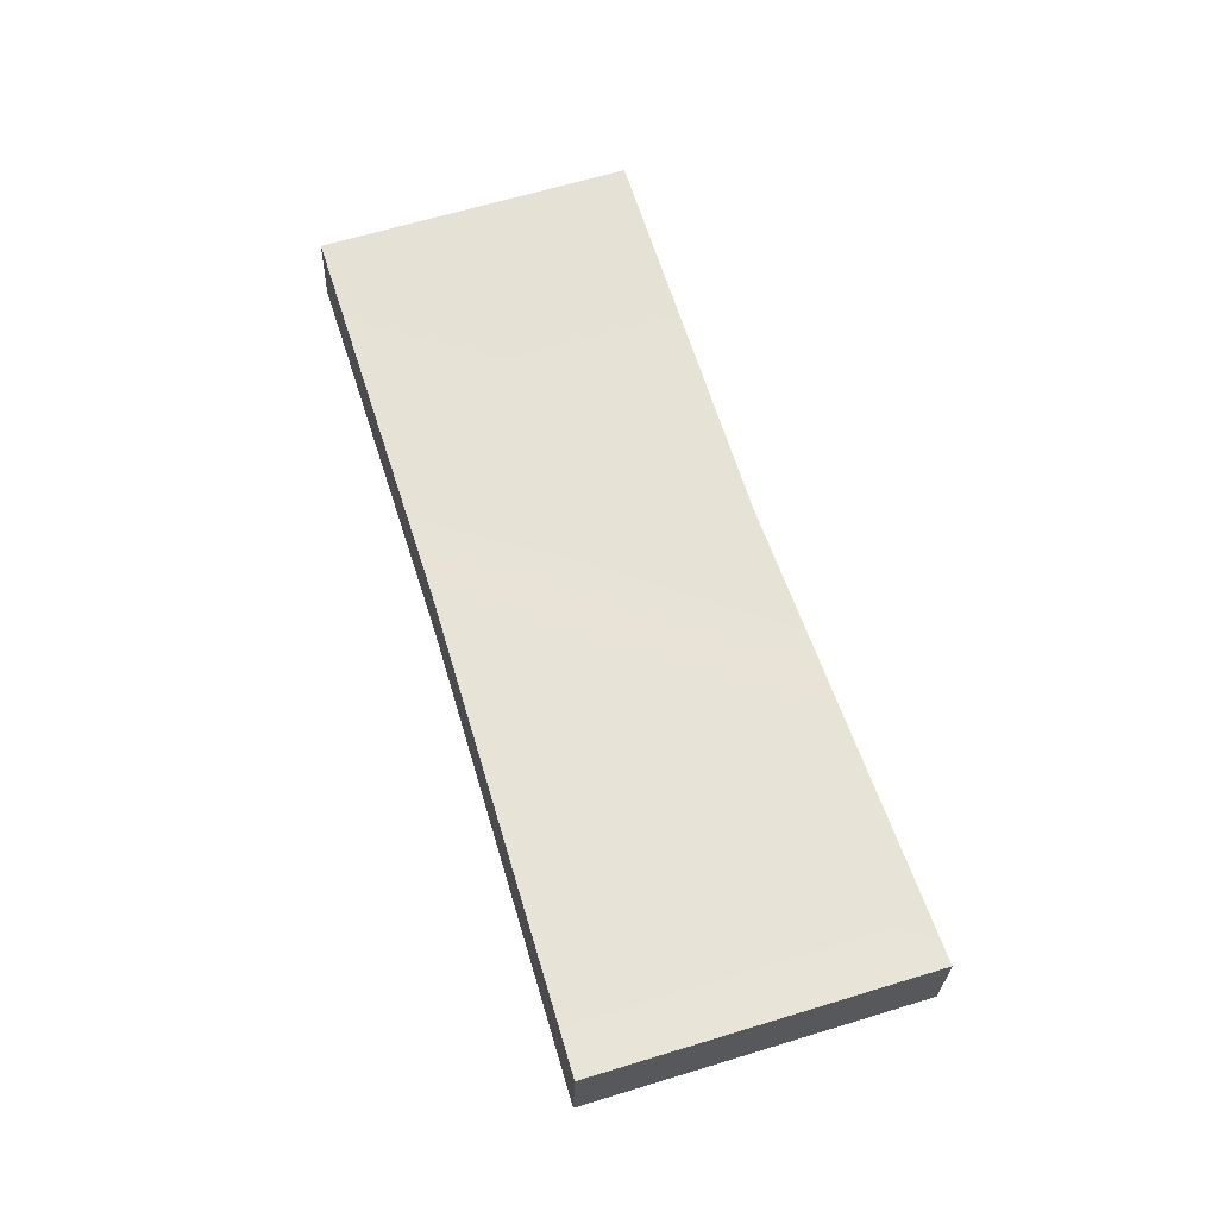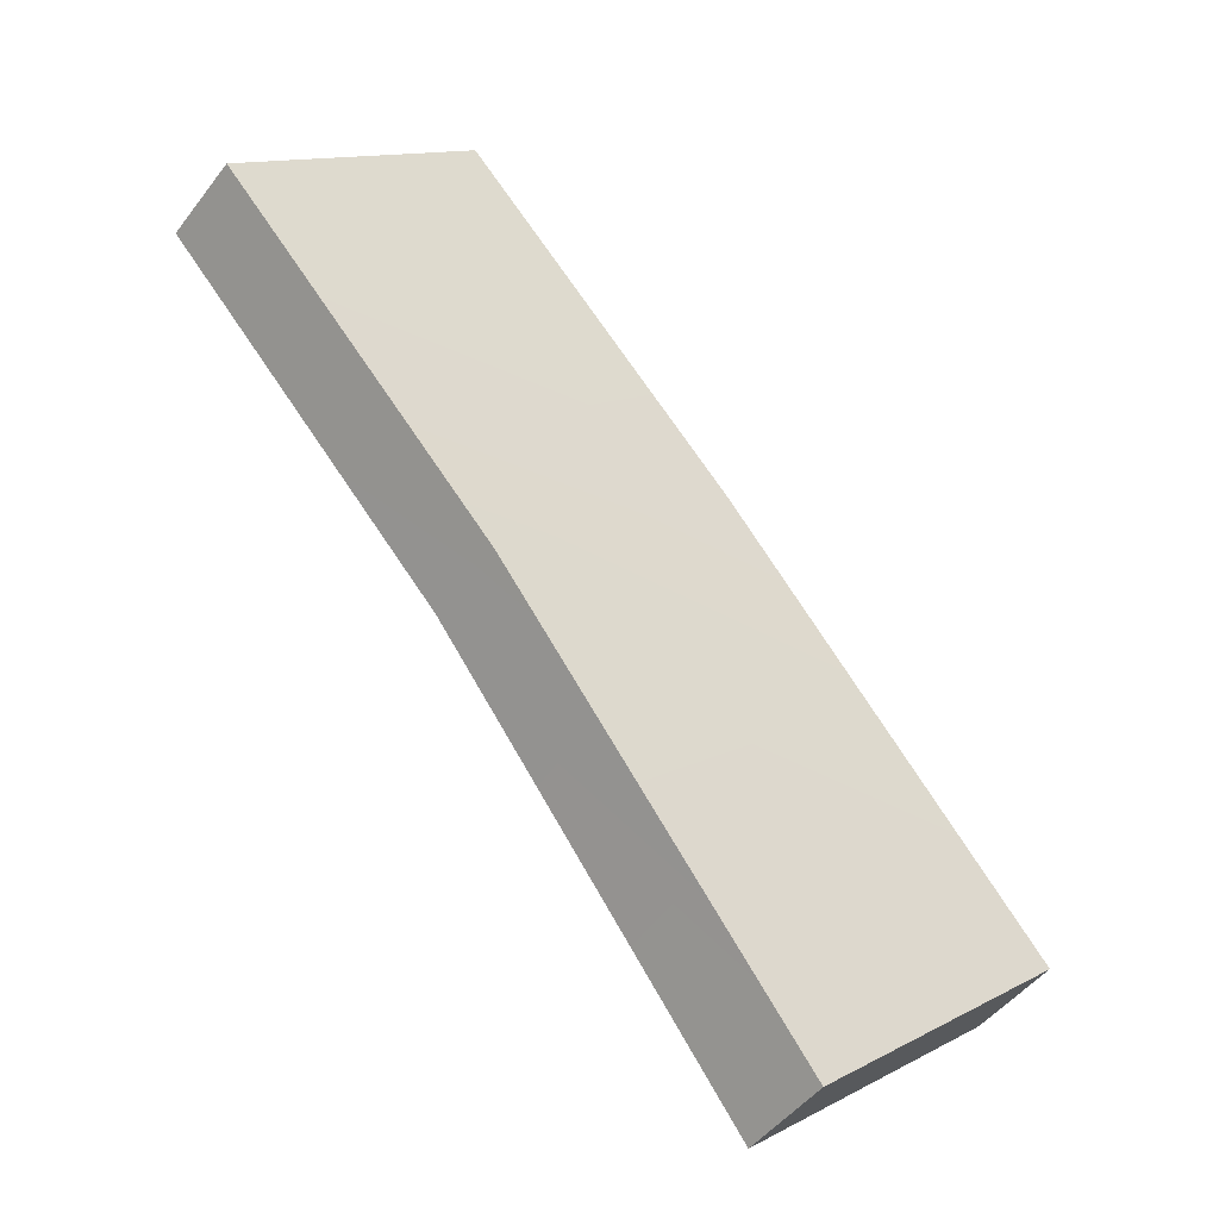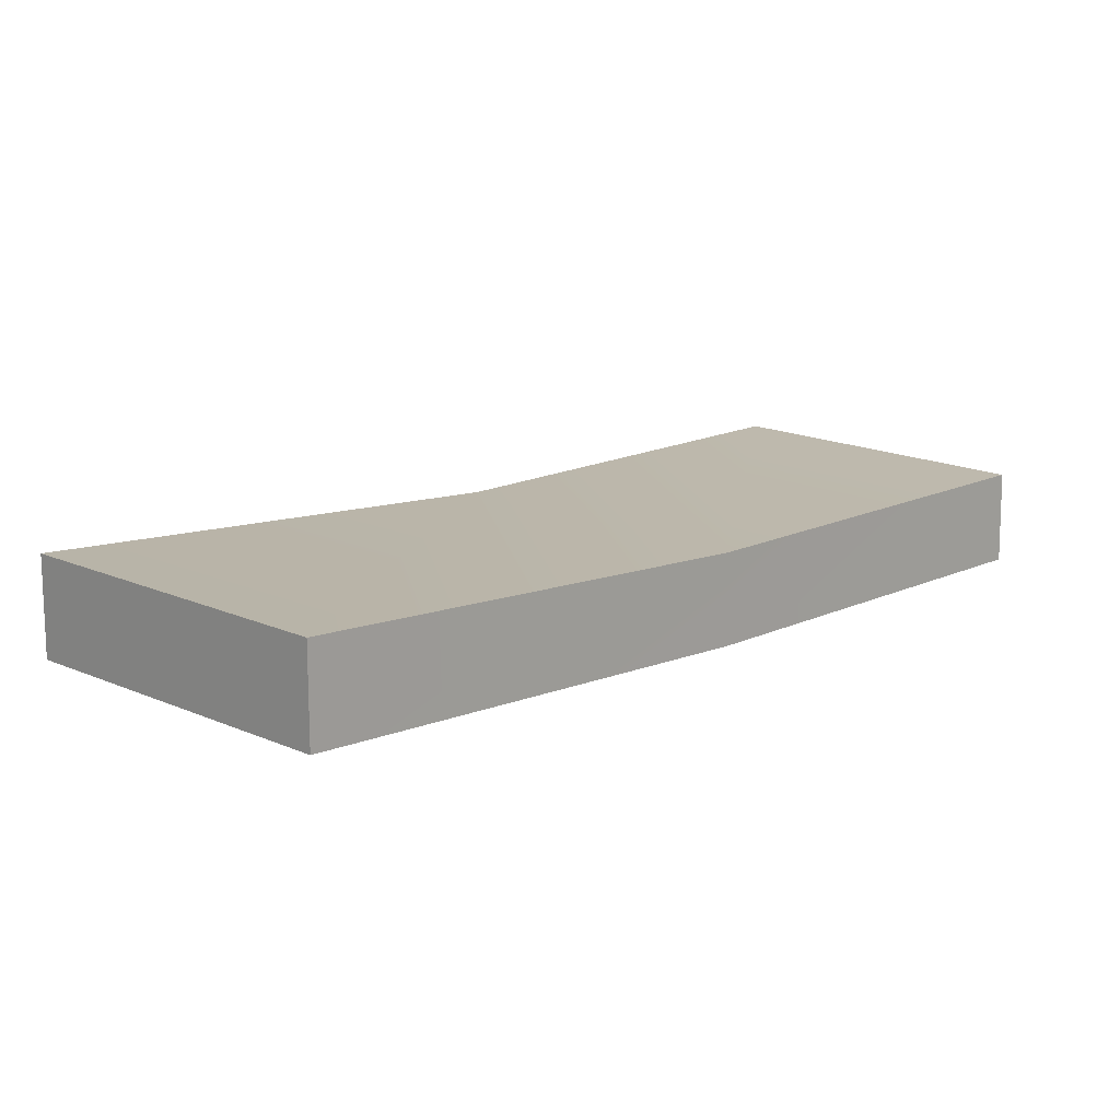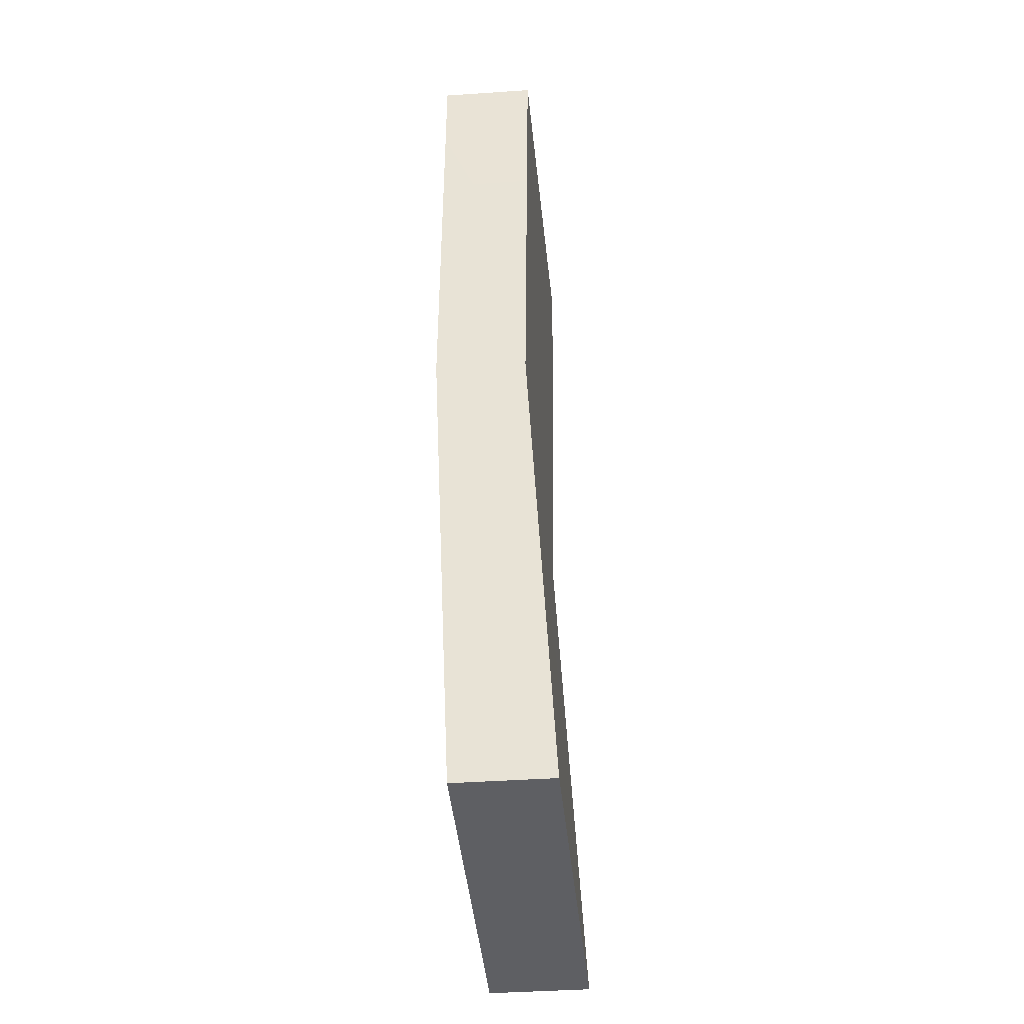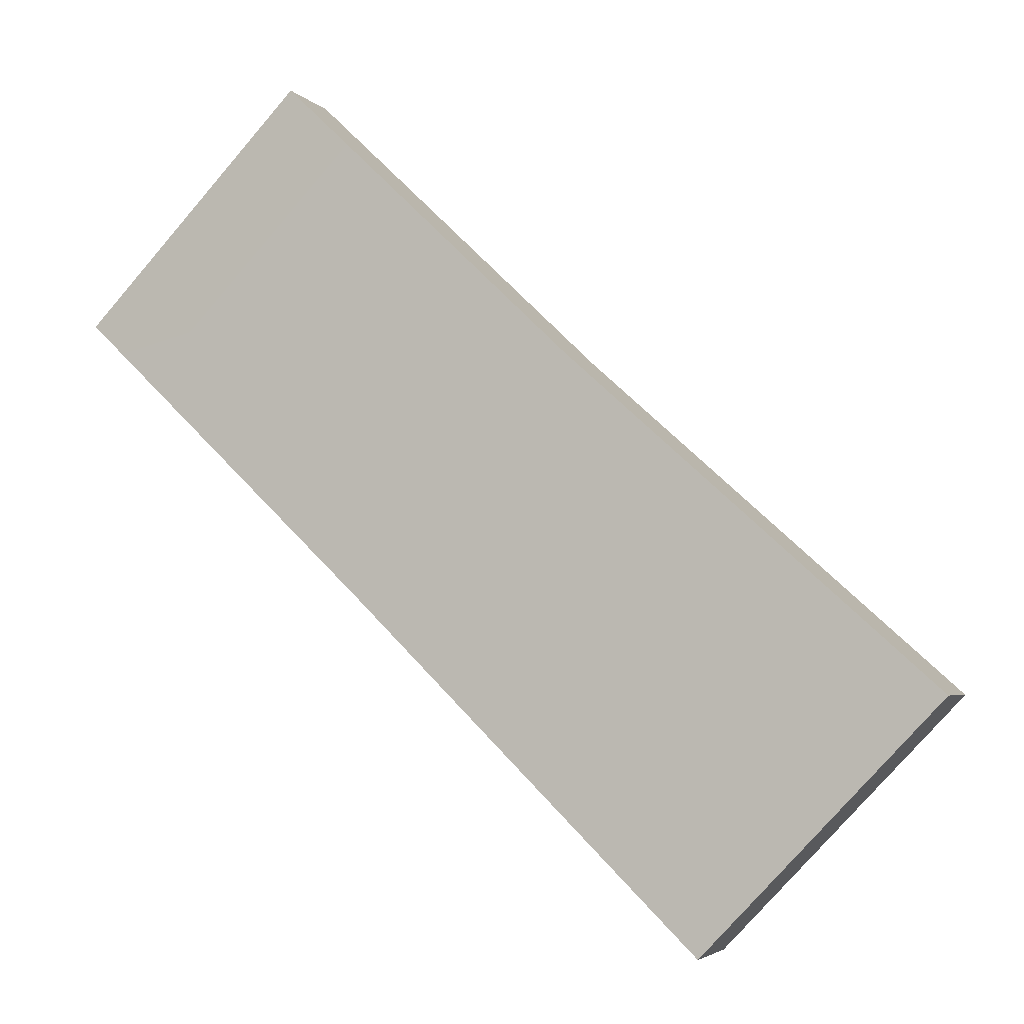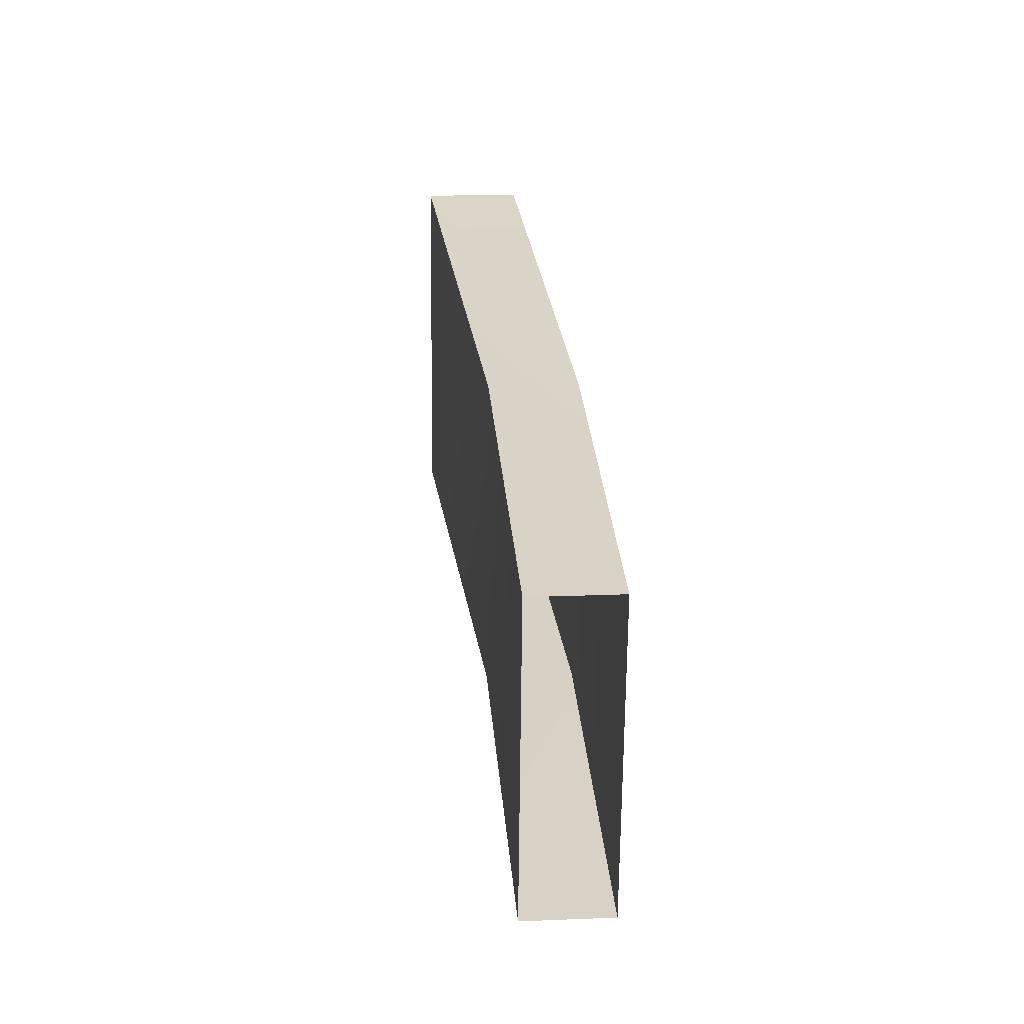
<metadata>
{"format":"obj","ext":"obj","renderer":"f3d","projection":"perspective","resolution":1024,"background":"white","views":[{"elev":75.5,"azim":117.9,"up":"+Y"},{"elev":-50.9,"azim":-25.0,"up":"+Z"},{"elev":-71.2,"azim":-169.8,"up":"+Z"},{"elev":4.3,"azim":104.2,"up":"+Z"},{"elev":-7.6,"azim":29.9,"up":"+Z"},{"elev":72.6,"azim":-82.7,"up":"+Z"}]}
</metadata>
<code>
g Board_Fall3__BA
v -7235 -821.7 -1.416e+04
v -7234 -831 -1.416e+04
v -7259 -833.8 -1.419e+04
v -7260 -824.5 -1.419e+04
v -7235 -821.7 -1.416e+04
v -7270 -833.2 -1.413e+04
v -7269 -841.8 -1.413e+04
v -7234 -831 -1.416e+04
v -7291 -844.4 -1.415e+04
v -7259 -833.8 -1.419e+04
v -7234 -831 -1.416e+04
v -7269 -841.8 -1.413e+04
v -7299 -840 -1.41e+04
v -7297 -848.6 -1.41e+04
v -7293 -835.8 -1.415e+04
v -7260 -824.5 -1.419e+04
v -7259 -833.8 -1.419e+04
v -7291 -844.4 -1.415e+04
v -7270 -833.2 -1.413e+04
v -7235 -821.7 -1.416e+04
v -7260 -824.5 -1.419e+04
v -7293 -835.8 -1.415e+04
v -7320 -851.2 -1.412e+04
v -7297 -848.6 -1.41e+04
v -7321 -842.6 -1.412e+04
v -7320 -851.2 -1.412e+04
v -7299 -840 -1.41e+04
v -7321 -842.6 -1.412e+04
f 3 1 2
f 1 3 4
f 8 5 7
f 6 7 5
f 7 6 14
f 13 14 6
f 10 11 9
f 12 9 11
f 9 12 23
f 24 23 12
f 16 17 15
f 18 15 17
f 15 18 25
f 26 25 18
f 20 21 19
f 22 19 21
f 19 22 27
f 28 27 22

</code>
